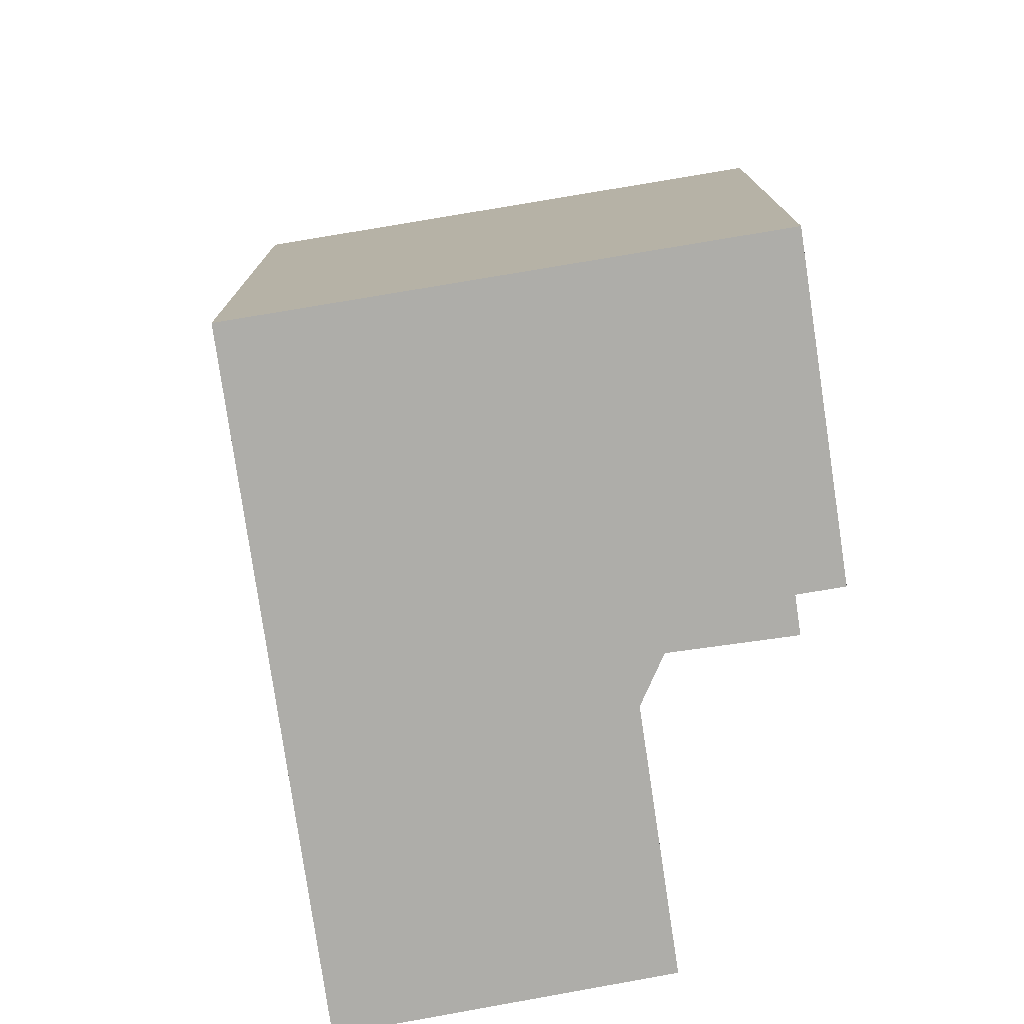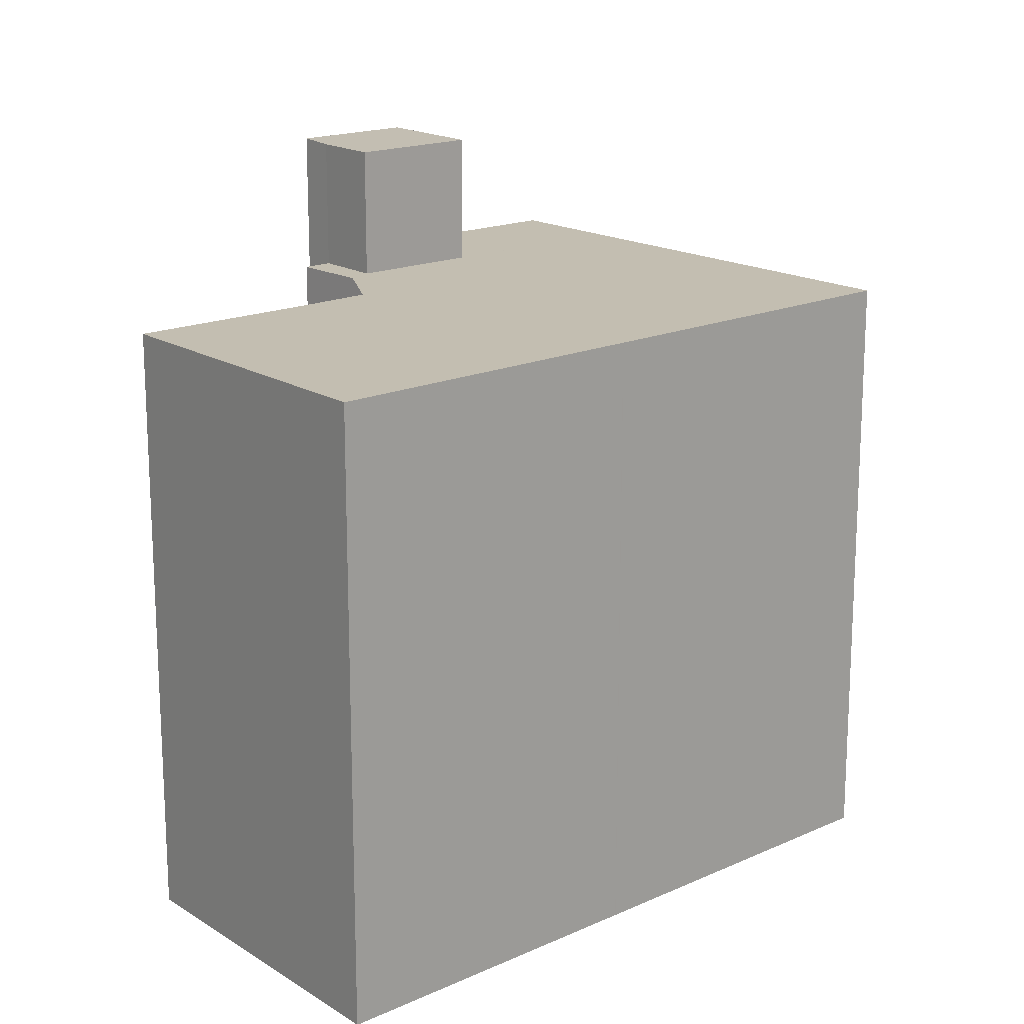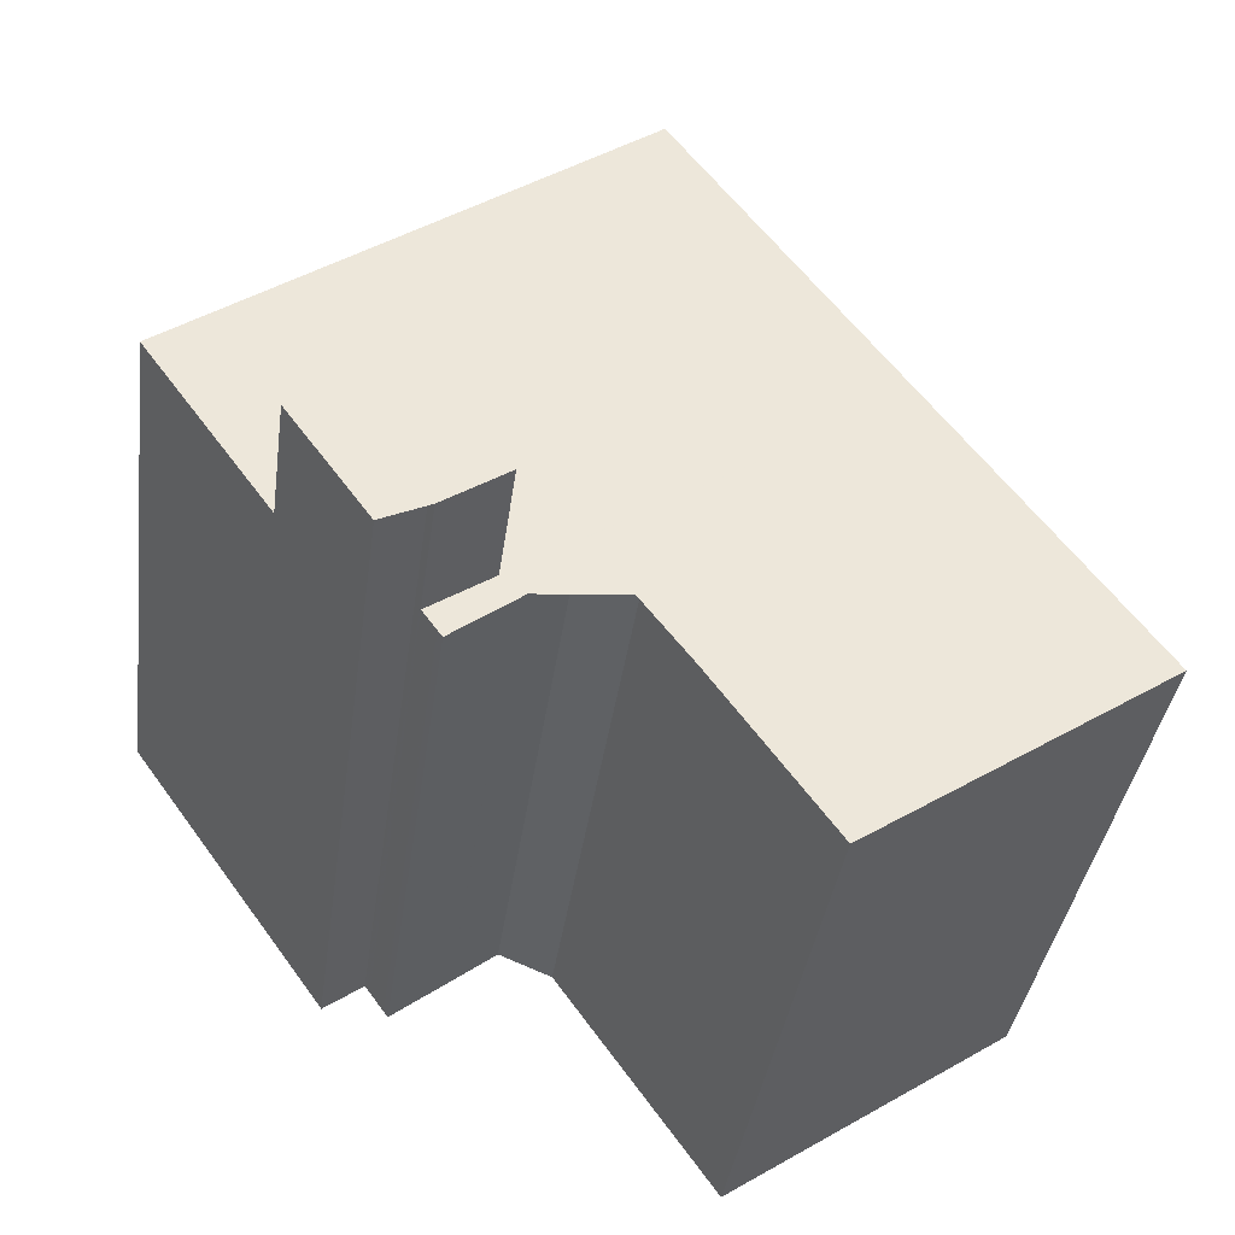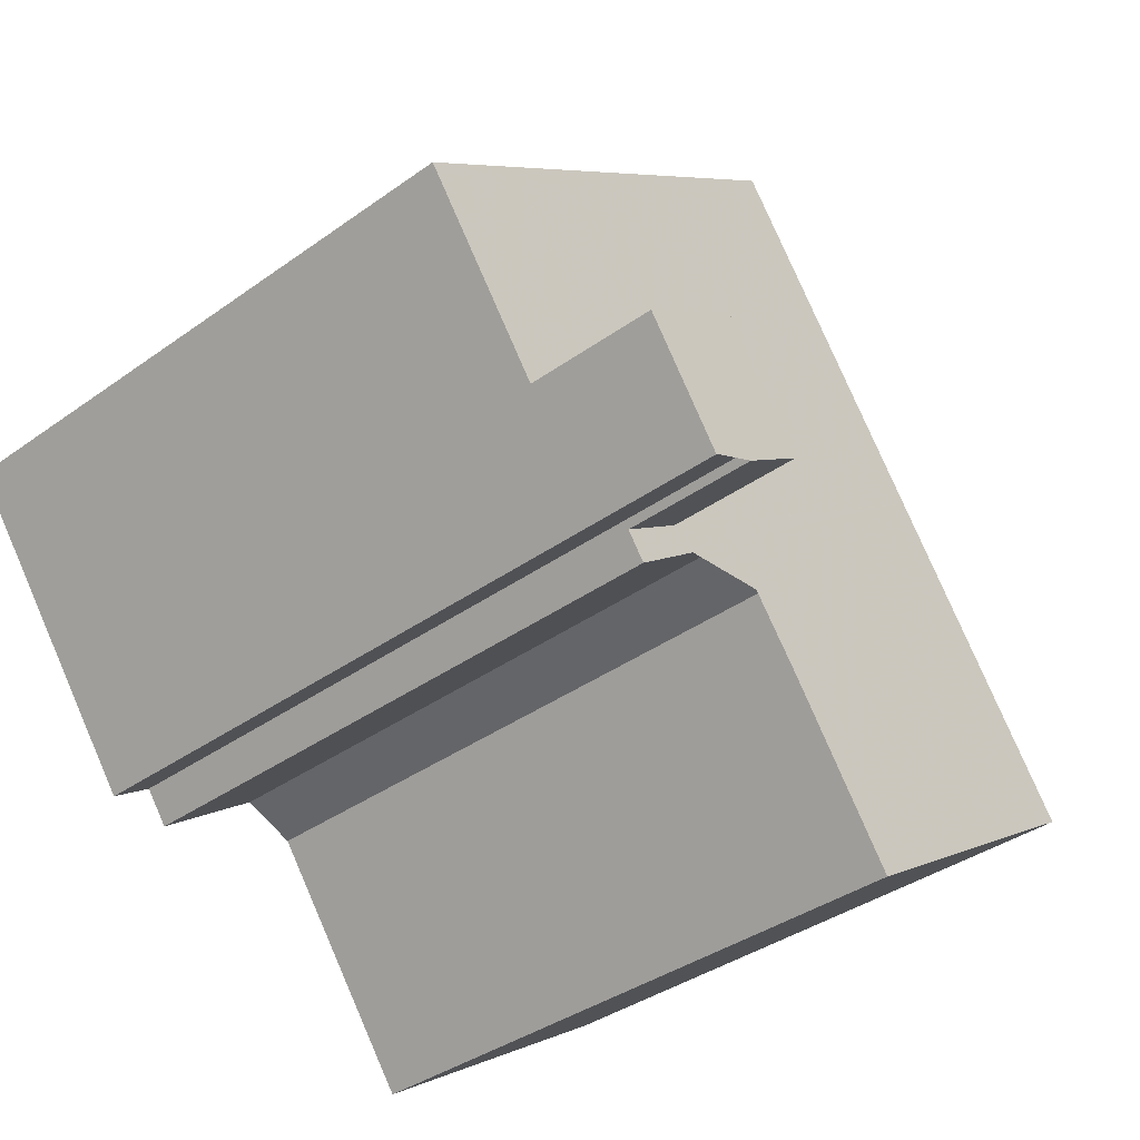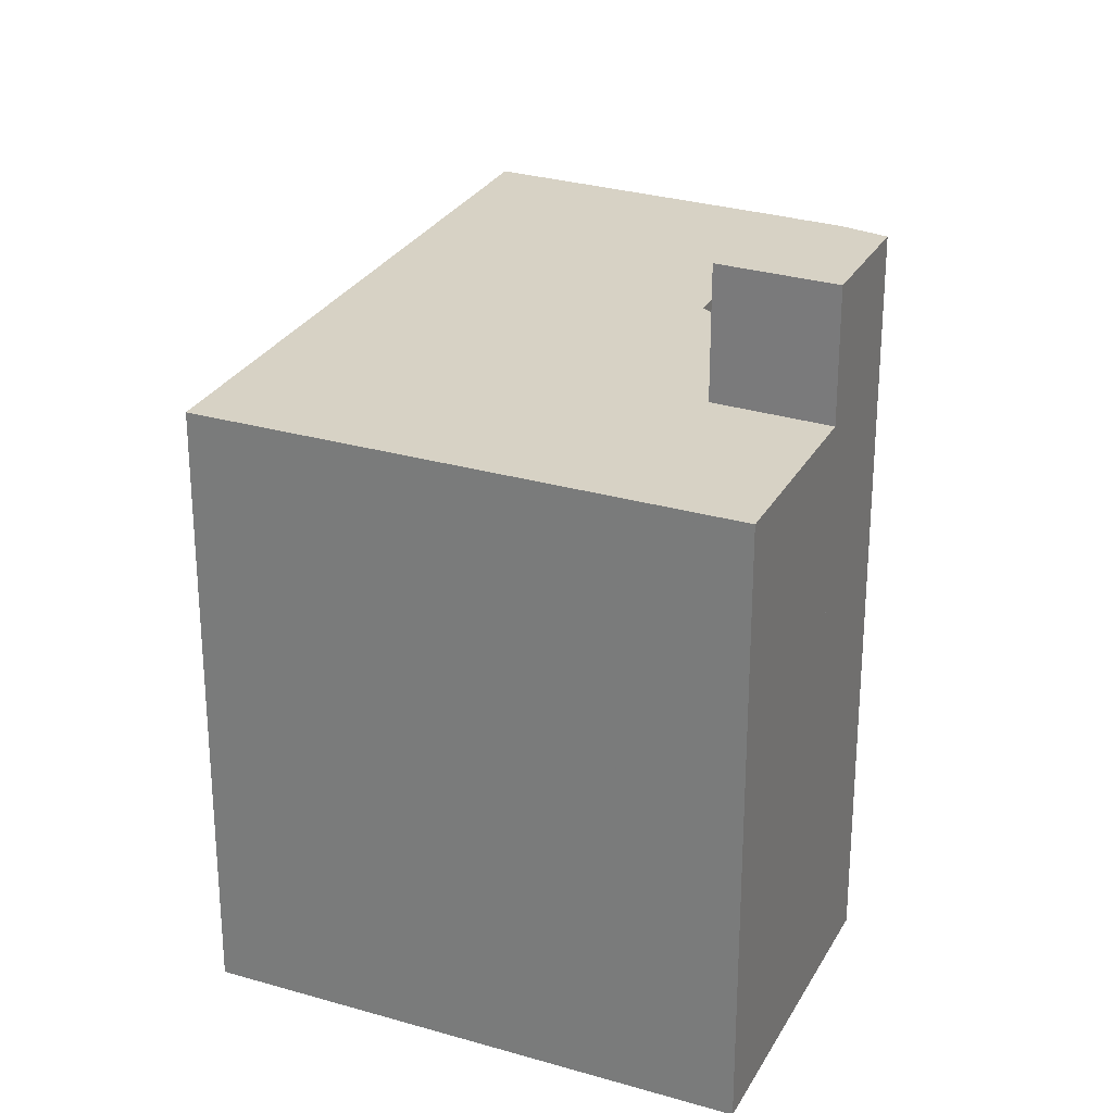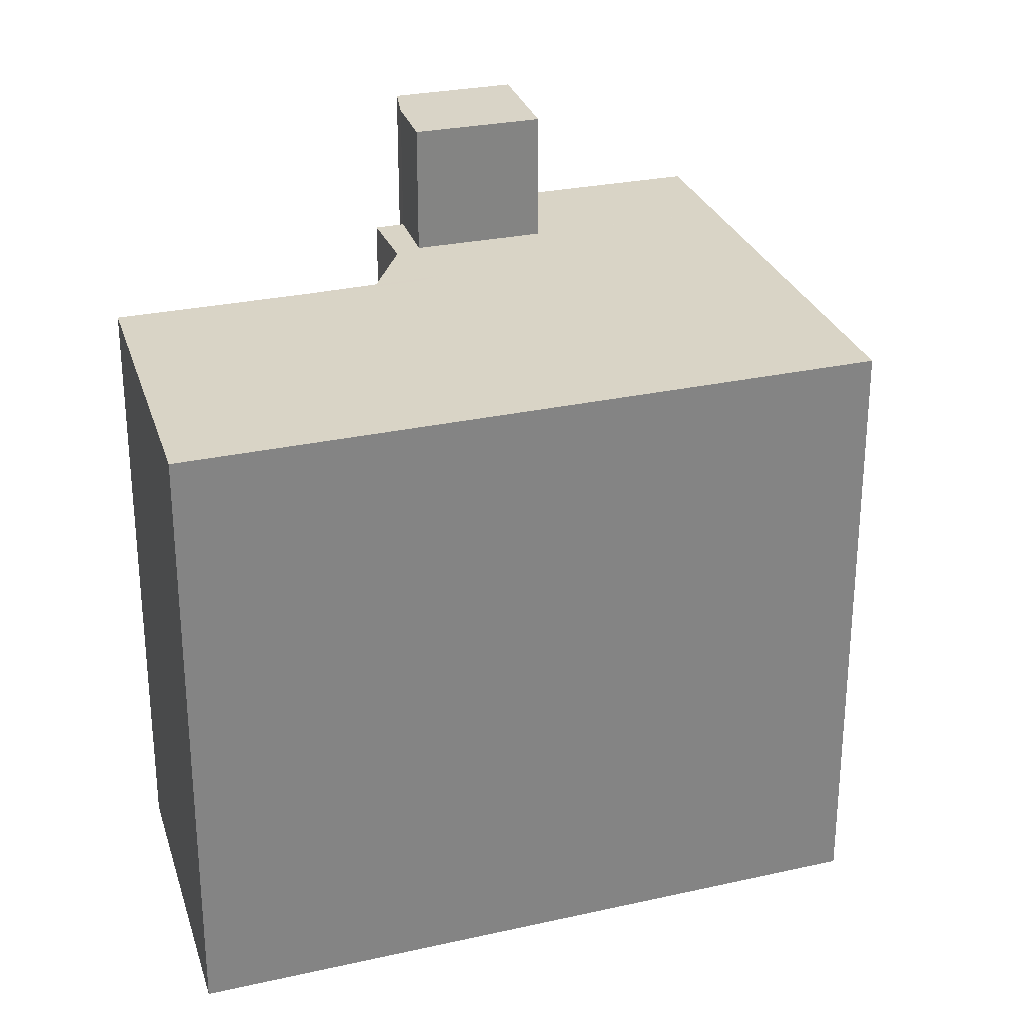
<metadata>
{"format":"obj","ext":"obj","renderer":"f3d","projection":"perspective","resolution":1024,"background":"white","views":[{"elev":-77.1,"azim":-135.5,"up":"+Z"},{"elev":17.4,"azim":84.5,"up":"+Z"},{"elev":-36.8,"azim":-7.6,"up":"+Y"},{"elev":-37.6,"azim":-47.5,"up":"+Y"},{"elev":27.2,"azim":-120.7,"up":"+Z"},{"elev":28.5,"azim":107.7,"up":"+Z"}]}
</metadata>
<code>
v -276.5 -606.8 8.993
v -269.9 -602.2 9.013
v -263.8 -610.5 9.044
v -268 -613.3 9.032
v -270.3 -610.1 9.019
v -271.1 -609.8 9.016
v -272.6 -610.9 9.012
v -273 -610.4 10.98
v -273.5 -610.8 10.98
v -267.9 -613.3 9.032
v -269 -611.9 9.026
v -270.4 -610 9.019
v -274.1 -605.1 9
v -264.1 -610.7 9.043
v -270.3 -602.4 9.012
v -274 -605.2 9.001
v -270 -602.7 9.013
v -269.7 -602.5 9.014
v -267 -606.8 9.028
v -270.8 -609.5 9.017
v -266.7 -606.6 9.029
v -271.4 -608.6 9.014
v -267.5 -606.1 9.025
v -267.2 -605.8 9.026
v -272.2 -607.6 9.01
v -268.3 -605 9.022
v -268 -604.8 9.023
v -271.7 -607.3 9.012
v -273.4 -604.9 9.003
v -270.9 -608.3 9.015
v -274.7 -609.3 9.003
v -272.9 -610.5 9.011
v -273.9 -610.3 10.97
v -274.7 -609.3 10.97
v -272.4 -609.3 10.98
v -273.2 -608.3 10.97
v -274.7 -609.3 10.97
v -272.9 -610.5 10.98
v -272.9 -610.5 9.9
v -274.7 -609.3 9.789
v -276.4 -606.9 8.994
v -272.7 -610.8 9.012
v -272.4 -609.3 9.859
v -272.4 -609.3 10.98
v -272.4 -609.3 9.011
v -273.2 -608.3 9.79
v -273.2 -608.3 10.97
v -274.7 -609.3 9.003
v -273.2 -608.3 9.007
v -270.3 -609.1 9.018
v -273.6 -604.7 9.002
v -267.5 -613 9.033
v -275 -605.7 8.998
v -274.9 -605.9 8.998
v -271.8 -610.2 9.014
v -271.8 -610.2 9.014
v -272 -609.9 9.013
v -272.4 -609.3 9.011
v -272 -609.9 10.98
v -272 -609.9 9.901
v -273.2 -608.3 9.007
v -273.2 -608.3 9.79
v -273.2 -608.3 9.007
v -273.2 -608.3 10.97
v -267.1 -606.7 9.028
v -266.8 -606.5 9.029
v -272.9 -610.5 9.011
v -272 -609.9 9.013
v -270.5 -608.9 9.018
v -271 -609.2 9.016
v -275 -605.7 8.998
v -274.9 -605.9 8.998
v -271.8 -610.2 9.014
v -271.8 -610.2 9.014
v -272 -609.9 9.013
v -273.2 -608.3 9.007
v -272.4 -609.3 9.011
v -276.5 -606.7 8.993
v -276.4 -606.8 8.994
v -273.9 -610.3 10.97
v -274.6 -609.2 10.97
v -274.6 -609.2 9.003
v -274.6 -609.2 9.789
v -274.6 -609.2 9.003
v -274.6 -609.2 10.97
v -273.5 -610.8 10.98
v -272 -609.9 10.98
v -272.9 -610.5 10.98
v -267.1 -606.7 9.028
v -266.8 -606.5 9.029
v -272 -609.9 9.901
v -272 -609.9 10.98
v -270.5 -608.9 9.018
v -272 -609.9 9.013
v -271 -609.2 9.016
v -272 -609.9 9.013
v -272 -609.9 9.013
v -272.9 -610.5 9.011
v -272.1 -607.6 9.01
v -273.9 -605.2 9.001
v -271.4 -608.6 9.014
v -270.7 -609.4 9.017
v -270.9 -609.2 9.016
v -274 -605 9.001
v -267.9 -613.3 9.032
v -270.9 -609.2 9.016
v -264.1 -610.7 9.043
v -265.9 -611.9 9.038
v -263.8 -610.5 9.044
v -276.5 -606.7 8.993
v -276.5 -606.8 8.993
v -276.5 -606.8 0
v -276.5 -606.7 0
v -269.7 -602.5 9.014
v -269.9 -602.2 9.013
v -269.9 -602.2 0
v -269.7 -602.5 1.776e-15
v -264.1 -610.7 9.043
v -263.8 -610.5 9.044
v -263.8 -610.5 -1.776e-15
v -264.1 -610.7 -1.776e-15
v -269 -611.9 9.026
v -268 -613.3 9.032
v -268 -613.3 0
v -269 -611.9 0
v -270.4 -610 9.019
v -270.3 -610.1 9.019
v -270.3 -610.1 0
v -270.4 -610 0
v -271.8 -610.2 9.014
v -271.1 -609.8 9.016
v -271.1 -609.8 0
v -271.8 -610.2 0
v -272.7 -610.8 9.012
v -272.6 -610.9 9.012
v -272.6 -610.9 0
v -272.7 -610.8 0
v -273.5 -610.8 10.98
v -273 -610.4 10.98
v -273 -610.4 -1.776e-15
v -273.5 -610.8 -1.776e-15
v -273.9 -610.3 10.97
v -273.5 -610.8 10.98
v -273.5 -610.8 0
v -273.9 -610.3 1.776e-15
v -268 -613.3 9.032
v -267.9 -613.3 9.032
v -267.9 -613.3 0
v -268 -613.3 0
v -270.3 -610.1 9.019
v -269 -611.9 9.026
v -269 -611.9 0
v -270.3 -610.1 0
v -271.1 -609.8 9.016
v -270.4 -610 9.019
v -270.4 -610 0
v -271.1 -609.8 0
v -274 -605 9.001
v -274.1 -605.1 9
v -274.1 -605.1 0
v -274 -605 1.776e-15
v -265.9 -611.9 9.038
v -264.1 -610.7 9.043
v -264.1 -610.7 -1.776e-15
v -265.9 -611.9 0
v -269.9 -602.2 9.013
v -270.3 -602.4 9.012
v -270.3 -602.4 0
v -269.9 -602.2 0
v -268 -604.8 9.023
v -269.7 -602.5 9.014
v -269.7 -602.5 1.776e-15
v -268 -604.8 0
v -263.8 -610.5 9.044
v -266.7 -606.6 9.029
v -266.7 -606.6 0
v -263.8 -610.5 0
v -266.8 -606.5 9.029
v -267.2 -605.8 9.026
v -267.2 -605.8 0
v -266.8 -606.5 0
v -267.2 -605.8 9.026
v -268 -604.8 9.023
v -268 -604.8 0
v -267.2 -605.8 0
v -274.7 -609.3 10.97
v -273.9 -610.3 10.97
v -273.9 -610.3 1.776e-15
v -274.7 -609.3 0
v -276.5 -606.8 8.993
v -276.4 -606.9 8.994
v -276.4 -606.9 0
v -276.5 -606.8 0
v -272.9 -610.5 9.011
v -272.7 -610.8 9.012
v -272.7 -610.8 0
v -272.9 -610.5 0
v -276.4 -606.9 8.994
v -274.7 -609.3 9.003
v -274.7 -609.3 0
v -276.4 -606.9 0
v -270.3 -602.4 9.012
v -273.6 -604.7 9.002
v -273.6 -604.7 0
v -270.3 -602.4 0
v -267.9 -613.3 9.032
v -267.5 -613 9.033
v -267.5 -613 0
v -267.9 -613.3 0
v -275 -605.7 8.998
v -275 -605.7 8.998
v -275 -605.7 0
v -275 -605.7 0
v -272.6 -610.9 9.012
v -271.8 -610.2 9.014
v -271.8 -610.2 0
v -272.6 -610.9 0
v -266.7 -606.6 9.029
v -266.8 -606.5 9.029
v -266.8 -606.5 0
v -266.7 -606.6 0
v -272.9 -610.5 9.011
v -272.9 -610.5 9.011
v -272.9 -610.5 0
v -272.9 -610.5 0
v -274.1 -605.1 9
v -275 -605.7 8.998
v -275 -605.7 0
v -274.1 -605.1 0
v -271.8 -610.2 9.014
v -271.8 -610.2 9.014
v -271.8 -610.2 0
v -271.8 -610.2 0
v -275 -605.7 8.998
v -276.5 -606.7 8.993
v -276.5 -606.7 0
v -275 -605.7 0
v -273.5 -610.8 10.98
v -273.5 -610.8 10.98
v -273.5 -610.8 -1.776e-15
v -273.5 -610.8 0
v -273 -610.4 10.98
v -272.9 -610.5 10.98
v -272.9 -610.5 0
v -273 -610.4 -1.776e-15
v -266.8 -606.5 9.029
v -266.8 -606.5 9.029
v -266.8 -606.5 0
v -266.8 -606.5 0
v -273.6 -604.7 9.002
v -274 -605 9.001
v -274 -605 1.776e-15
v -273.6 -604.7 0
v -267.9 -613.3 9.032
v -267.9 -613.3 9.032
v -267.9 -613.3 0
v -267.9 -613.3 0
v -267.5 -613 9.033
v -265.9 -611.9 9.038
v -265.9 -611.9 0
v -267.5 -613 0
v -263.8 -610.5 9.044
v -263.8 -610.5 9.044
v -263.8 -610.5 0
v -263.8 -610.5 -1.776e-15
v -276.5 -606.8 0
v -269.9 -602.2 0
v -263.8 -610.5 0
v -268 -613.3 0
v -270.3 -610.1 0
v -271.1 -609.8 0
v -272.6 -610.9 0
v -273 -610.4 0
v -273.5 -610.8 0
f 66 21 19 65
f 10 4 11
f 68 55 42 67
f 65 19 50 69
f 51 15 17 29
f 17 15 2 18
f 108 52 50 19 107
f 107 19 21 109
f 28 26 23 30
f 27 24 23 26
f 29 17 26 28
f 26 17 18 27
f 100 29 28 99
f 99 28 30 101
f 81 36 35 80
f 82 31 40 83
f 79 41 1 78
f 56 7 42 55
f 47 44 43 46
f 46 43 45 49
f 84 48 41 79
f 103 69 50 102
f 104 51 29 100
f 102 50 52 105
f 83 40 37 85
f 72 54 53 71
f 74 56 55 73
f 73 55 68 75
f 88 8 86 80 35 87
f 60 39 32 57
f 59 38 39 60
f 77 58 63 76
f 76 63 54 72
f 90 66 65 89
f 89 65 69 93
f 106 93 69 103
f 97 75 68 96
f 71 13 16 72
f 73 20 12 6 74
f 75 70 20 73
f 76 25 22 77
f 72 16 25 76
f 95 70 75 97
f 78 53 54 79
f 80 33 34 81
f 83 62 61 82
f 79 54 63 84
f 85 64 62 83
f 86 9 33 80
f 96 68 67 98
f 89 23 24 90
f 91 43 44 92
f 93 30 23 89
f 94 45 43 91
f 101 30 93 106
f 96 58 77 97
f 97 77 22 95
f 99 25 16 100
f 101 22 25 99
f 102 20 70 103
f 100 16 13 104
f 105 10 11 5 12 20 102
f 103 70 95 106
f 106 95 22 101
f 107 14 108
f 109 3 14 107
f 111 112 113 110
f 115 116 117 114
f 119 120 121 118
f 123 124 125 122
f 127 128 129 126
f 131 132 133 130
f 135 136 137 134
f 139 140 141 138
f 143 144 145 142
f 147 148 149 146
f 151 152 153 150
f 155 156 157 154
f 159 160 161 158
f 163 164 165 162
f 167 168 169 166
f 171 172 173 170
f 175 176 177 174
f 179 180 181 178
f 183 184 185 182
f 187 188 189 186
f 191 192 193 190
f 195 196 197 194
f 199 200 201 198
f 203 204 205 202
f 207 208 209 206
f 211 212 213 210
f 215 216 217 214
f 219 220 221 218
f 223 224 225 222
f 227 228 229 226
f 231 232 233 230
f 235 236 237 234
f 239 240 241 238
f 243 244 245 242
f 247 248 249 246
f 251 252 253 250
f 255 256 257 254
f 259 260 261 258
f 263 264 265 262
f 267 268 269 270 271 272 273 274 266

</code>
